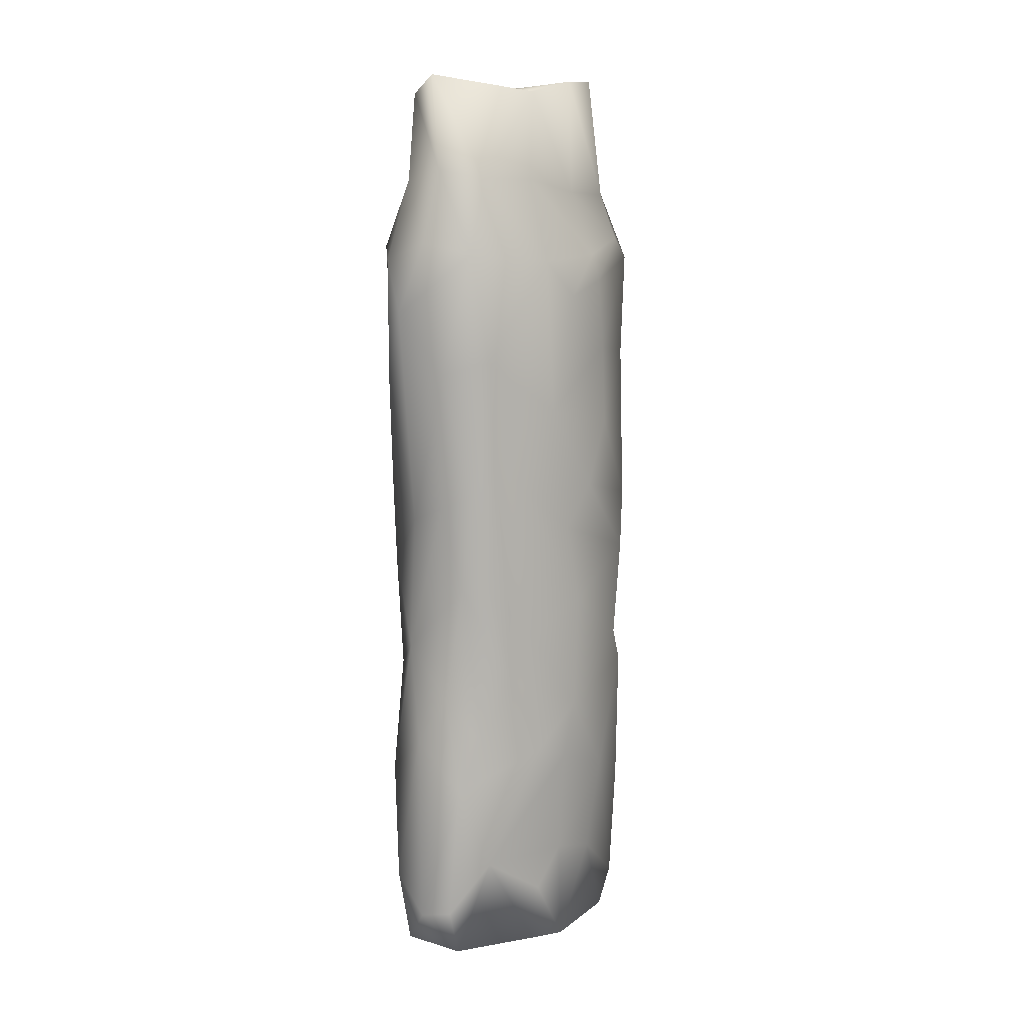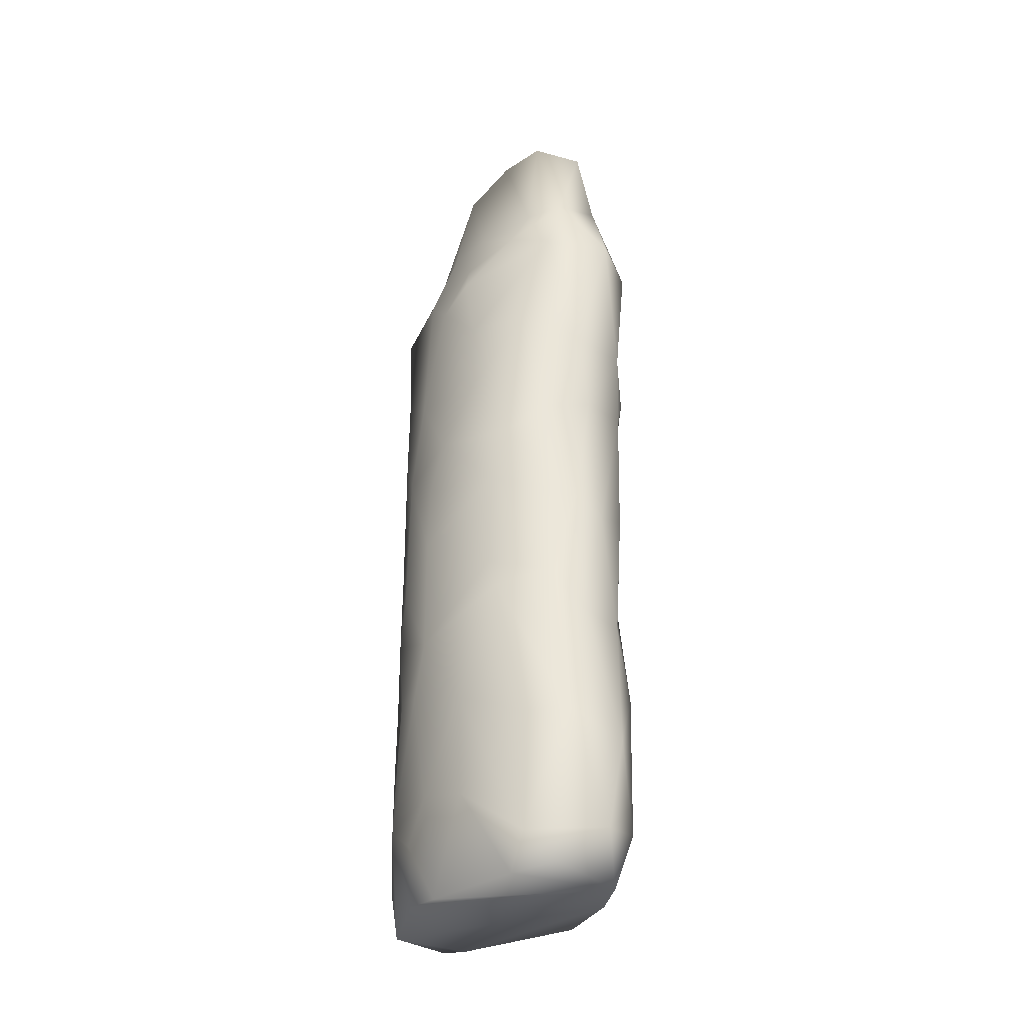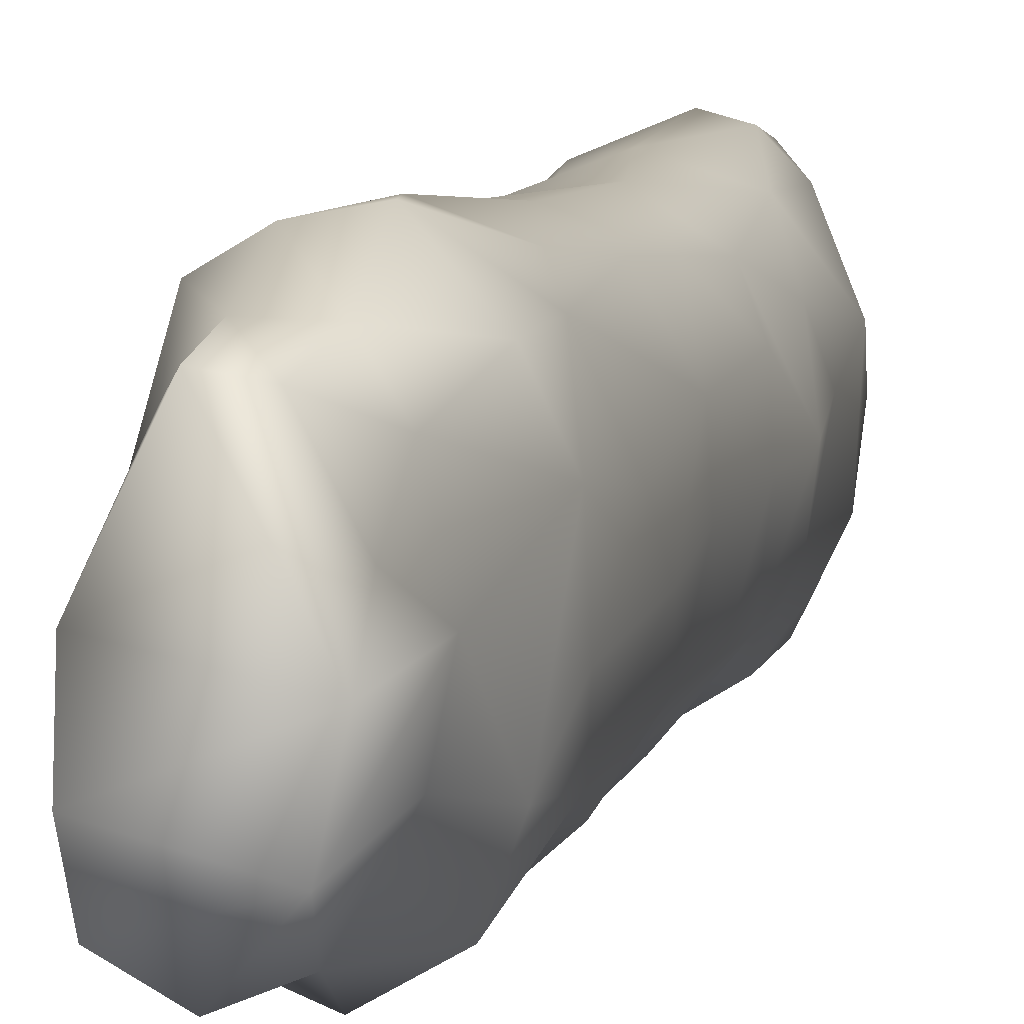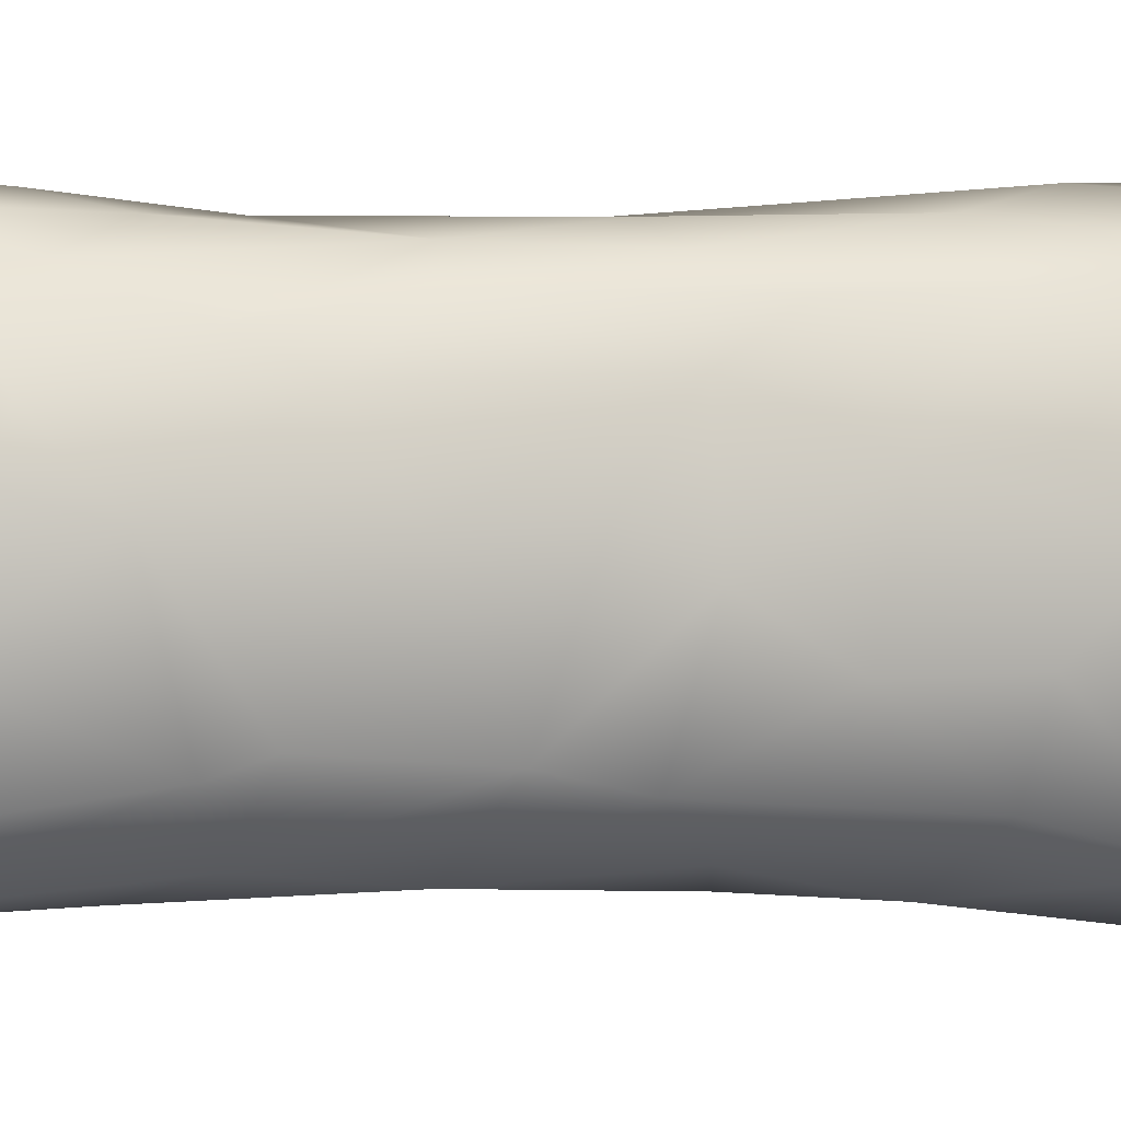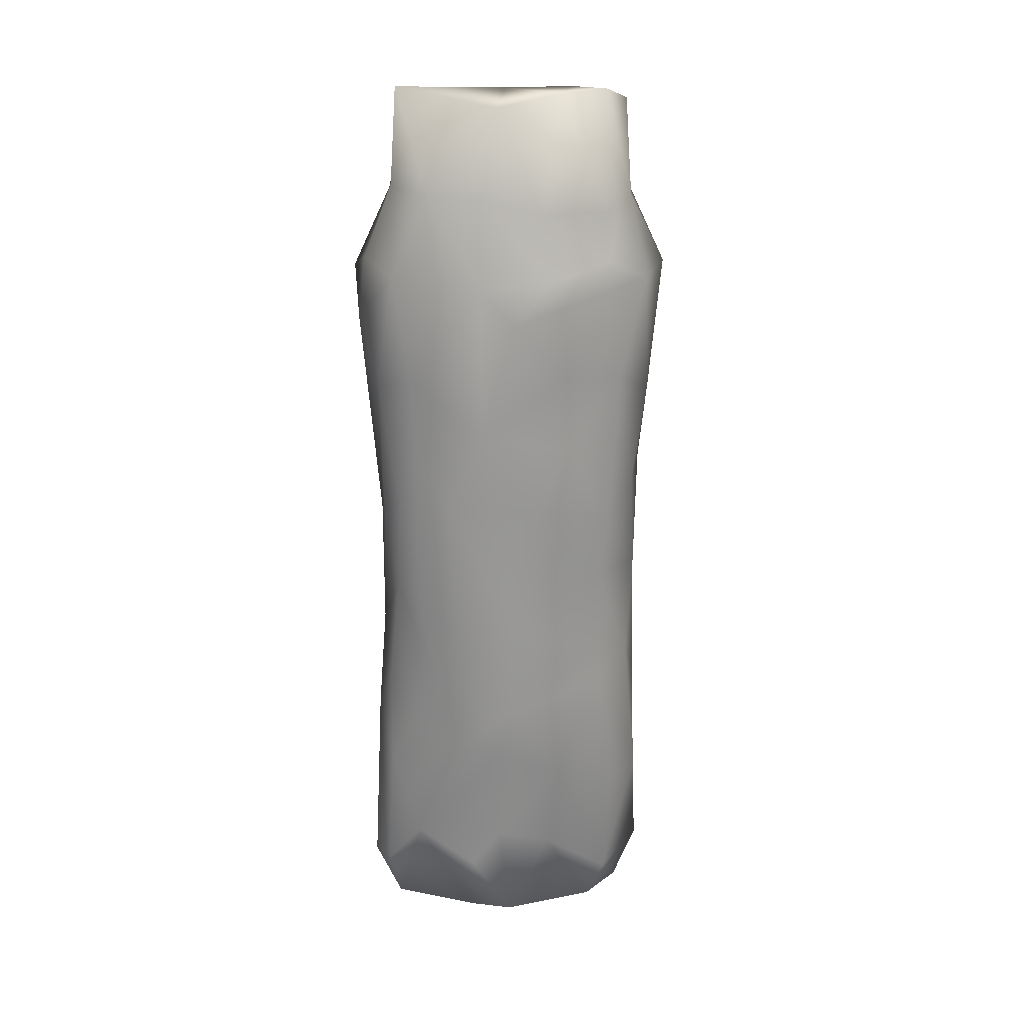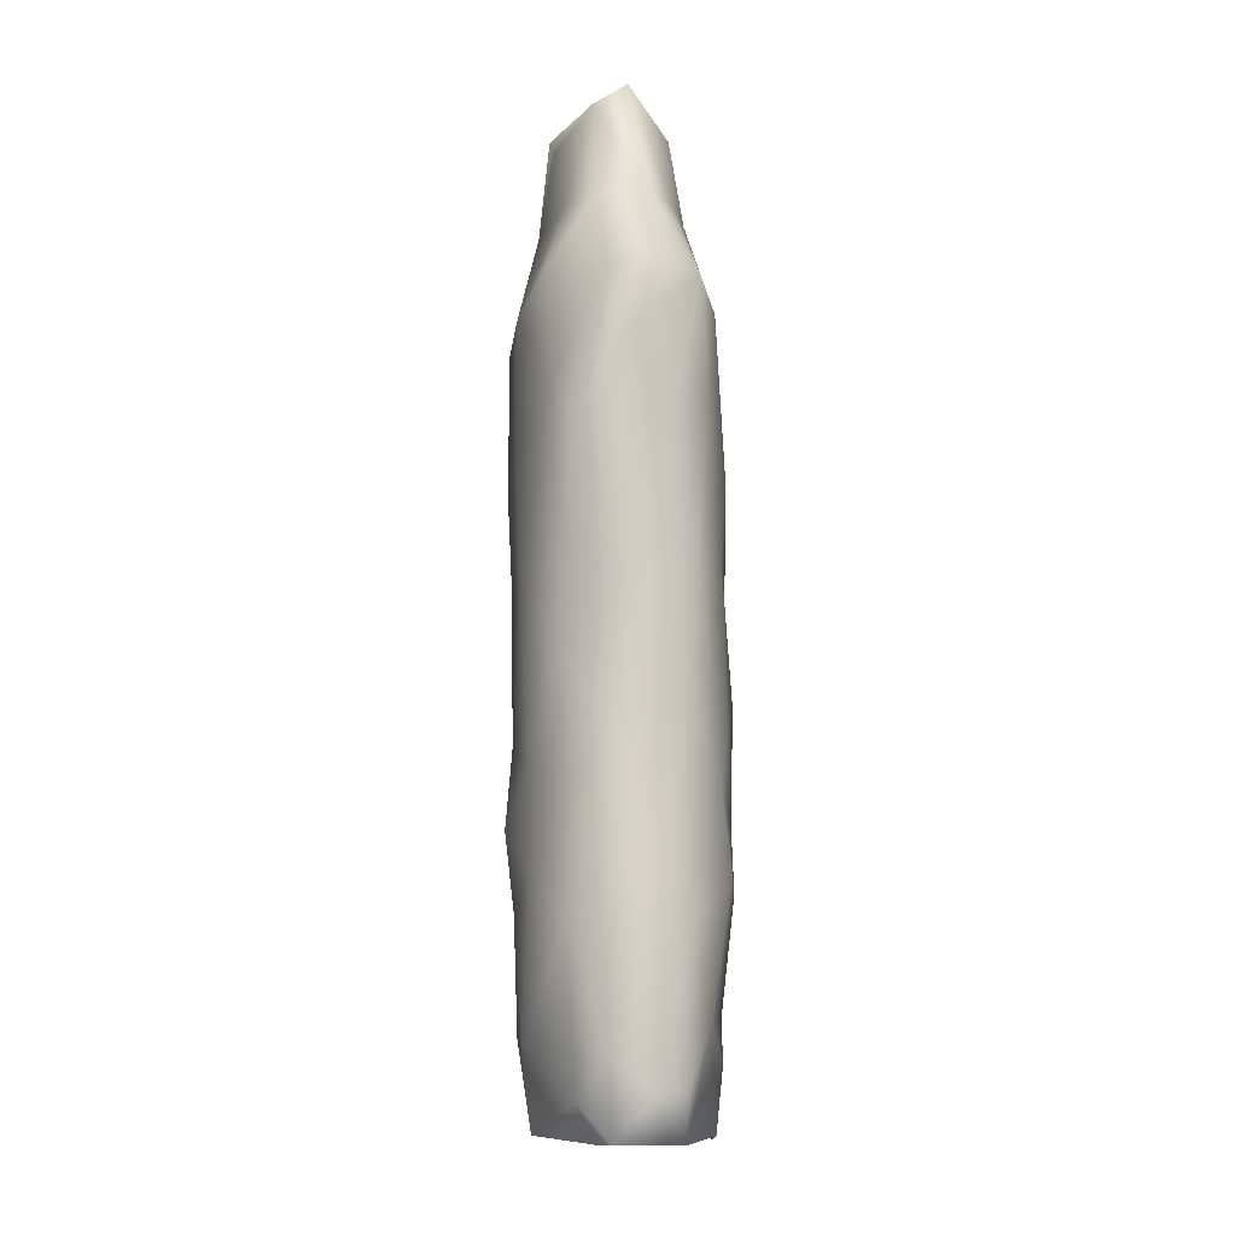
<metadata>
{"format":"obj","ext":"obj","renderer":"f3d","projection":"perspective","resolution":1024,"background":"white","views":[{"elev":10.3,"azim":-140.1,"up":"+Z"},{"elev":-33.9,"azim":-38.4,"up":"+Z"},{"elev":8.3,"azim":15.2,"up":"+Y"},{"elev":1.4,"azim":-104.5,"up":"+Y"},{"elev":23.1,"azim":-97.7,"up":"+Z"},{"elev":-8.5,"azim":172.0,"up":"+Z"}]}
</metadata>
<code>
v 0.006863 -0.0421 0.0209
v -0.01613 -0.005443 0.09962
v 0.01326 0.02431 0.01394
v 0.001996 0.02382 0.1239
v -0.01562 -0.01006 0.1273
v 0.006327 -0.03988 0.1325
v -0.005368 0.000339 0.2002
v -0.001525 -0.03493 0.01358
v -0.007348 -0.02662 0.01208
v -0.01138 -0.005048 0.01203
v -0.007461 -0.03078 0.02047
v -0.001362 -0.03948 0.04734
v -0.0143 -0.01696 0.05479
v -0.01204 -0.0148 0.03293
v -0.00817 -0.03213 0.04744
v 0.004035 -0.03956 0.07386
v -0.01227 -0.02734 0.07992
v -0.01308 -0.02648 0.1096
v -0.00317 -0.03613 0.08379
v -0.0125 -0.02477 0.08733
v 0.002579 -0.03861 0.1048
v -0.01132 -0.0295 0.1225
v -0.00334 -0.03648 0.1296
v 0.002959 -0.04099 0.1513
v -0.01342 -0.01893 0.1419
v -0.01307 -0.0184 0.1601
v 0.009044 -0.04524 0.1814
v -0.01374 -0.01576 0.1763
v -0.01223 -0.01518 0.1825
v -0.00833 -0.03212 0.1578
v -0.004684 -0.03841 0.181
v -0.008921 -0.02855 0.186
v 0.002147 -0.03562 0.1991
v -0.003649 -0.02951 0.1965
v -0.006784 -0.01373 0.1972
v -5.3e-05 -0.029 0.2239
v -0.002315 -0.01829 0.2235
v -0.00285 -0.003794 0.2206
v -0.01024 0.004774 0.01358
v -0.01171 0.00453 0.0272
v -0.001286 0.02286 0.01358
v -0.01279 -0.002447 0.03616
v -0.007198 0.01766 0.03582
v 0.005133 0.02852 0.0231
v -0.01537 -0.001129 0.06069
v -0.001169 0.02551 0.02405
v -0.002898 0.02393 0.05519
v -0.01553 -0.004661 0.07339
v -0.01344 0.006569 0.0634
v -0.006023 0.01901 0.06692
v 0.001467 0.02354 0.07704
v -0.01014 0.01315 0.08209
v 0.007808 0.02618 0.06653
v -0.007638 0.01659 0.1029
v -0.00212 0.02131 0.1041
v -0.01244 0.008182 0.09216
v -0.01425 -0.003446 0.1174
v -0.01121 0.009225 0.1271
v -0.004385 0.02055 0.1266
v -0.007903 0.01646 0.1381
v 0.01066 0.02396 0.1203
v -0.01366 0.001479 0.146
v -0.01344 -0.006196 0.1728
v -0.007097 0.01733 0.1582
v -0.01168 0.001633 0.1812
v 0.000985 0.02455 0.1553
v 0.01118 0.02808 0.1694
v -0.005144 0.02125 0.1832
v 0.004624 0.02673 0.1858
v 0.005588 0.02003 0.2022
v -0.001268 0.01195 0.2003
v 0.01805 -0.03042 0.01357
v 0.02685 -0.02 0.03151
v 0.0228 -0.02133 0.01358
v 0.02507 -0.00769 0.01297
v 0.01771 -0.03715 0.02338
v 0.02366 -0.02864 0.0392
v 0.01171 -0.04155 0.04256
v 0.02934 -0.002055 0.0567
v 0.01996 -0.03568 0.05714
v 0.02794 -0.01937 0.06621
v 0.0143 -0.03838 0.07264
v 0.031 -0.005456 0.07346
v 0.02624 -0.02562 0.08616
v 0.02817 -0.02369 0.1105
v 0.01023 -0.03885 0.1015
v 0.01873 -0.03591 0.1048
v 0.01792 -0.03761 0.1343
v 0.02967 -0.008153 0.1225
v 0.02154 -0.03502 0.1417
v 0.02706 -0.02412 0.1267
v 0.01748 -0.03873 0.152
v 0.02731 -0.02656 0.1649
v 0.03029 -0.01157 0.1424
v 0.02142 -0.03784 0.1815
v 0.03011 -0.01364 0.1741
v 0.02219 -0.02026 0.2001
v 0.02734 -0.02413 0.1854
v 0.008906 -0.03537 0.2203
v 0.01357 -0.03562 0.2026
v 0.0189 -0.02405 0.2214
v 0.02224 -0.008649 0.2208
v 0.01586 0.01957 0.01358
v 0.0281 0.003592 0.03112
v 0.01935 0.01946 0.02131
v 0.02149 0.02057 0.05566
v 0.01438 0.02696 0.03088
v 0.02713 0.008972 0.06418
v 0.0275 0.005955 0.08521
v 0.02295 0.01548 0.08173
v 0.02934 -0.007463 0.09079
v 0.01229 0.02397 0.08921
v 0.02898 0.005123 0.1231
v 0.02266 0.01768 0.108
v 0.02213 0.01927 0.1285
v 0.02029 0.02214 0.1536
v 0.02973 -0.000438 0.1514
v 0.02455 0.01684 0.162
v 0.03012 0.003503 0.1774
v 0.01425 0.02848 0.1816
v 0.02467 -0.006548 0.1984
v 0.02591 0.01673 0.1844
v 0.02136 0.01032 0.1997
v 0.02235 0.001513 0.2145
v 0.01565 0.01955 0.1999
v 0.009165 0.0183 0.2239
v 0.01628 0.01652 0.2199
f 12 1 78
f 1 11 8
f 1 12 11
f 12 15 11
f 11 14 9
f 10 9 14
f 42 10 14
f 15 13 11
f 13 14 11
f 14 13 42
f 12 78 16
f 45 42 13
f 48 13 17
f 48 45 13
f 13 15 17
f 12 16 19
f 17 12 19
f 15 12 17
f 48 17 20
f 16 82 86
f 20 17 19
f 18 19 21
f 21 19 16
f 21 16 86
f 20 19 18
f 20 2 48
f 18 21 22
f 22 21 23
f 2 20 18
f 57 2 18
f 6 21 86
f 23 21 6
f 22 5 18
f 5 57 18
f 25 5 22
f 25 22 30
f 24 30 23
f 30 22 23
f 6 24 23
f 62 5 25
f 26 25 30
f 25 26 62
f 31 24 27
f 33 31 27
f 30 24 31
f 26 63 62
f 63 26 28
f 28 26 31
f 28 31 32
f 29 28 32
f 30 31 26
f 29 63 28
f 27 100 33
f 32 31 33
f 34 32 33
f 35 29 32
f 35 32 34
f 7 29 35
f 33 36 34
f 37 34 36
f 36 33 99
f 35 34 37
f 38 7 35
f 38 35 37
f 99 101 36
f 37 36 101
f 40 39 10
f 40 10 42
f 43 41 39
f 46 41 43
f 41 44 3
f 44 41 46
f 39 40 43
f 42 43 40
f 43 42 45
f 44 46 47
f 107 44 53
f 45 49 43
f 43 47 46
f 47 43 49
f 50 47 49
f 44 47 53
f 48 49 45
f 52 49 48
f 52 50 49
f 47 51 53
f 51 47 50
f 52 55 50
f 51 50 55
f 56 48 2
f 52 48 56
f 56 54 52
f 55 52 54
f 112 53 51
f 112 51 55
f 58 56 2
f 58 2 57
f 55 4 112
f 61 112 4
f 54 56 58
f 59 55 54
f 60 54 58
f 60 59 54
f 58 57 5
f 5 62 58
f 4 55 59
f 60 58 62
f 64 60 62
f 4 59 66
f 64 59 60
f 66 59 64
f 4 66 61
f 62 63 65
f 62 65 64
f 29 65 63
f 65 68 64
f 68 66 64
f 68 69 67
f 67 66 68
f 65 29 7
f 68 65 71
f 71 65 7
f 70 68 71
f 70 69 68
f 38 71 7
f 126 70 71
f 38 126 71
f 1 76 78
f 72 76 1
f 74 76 72
f 76 74 73
f 77 76 73
f 74 75 73
f 73 75 104
f 78 76 80
f 80 76 77
f 73 104 79
f 73 79 81
f 77 73 81
f 80 77 81
f 82 80 84
f 80 81 84
f 80 82 78
f 16 78 82
f 82 84 87
f 83 81 79
f 81 83 84
f 87 86 82
f 84 83 111
f 84 111 85
f 87 88 86
f 87 84 85
f 85 111 89
f 88 87 85
f 6 86 88
f 88 85 91
f 88 91 90
f 91 85 89
f 94 89 113
f 6 88 92
f 92 24 6
f 90 92 88
f 94 113 117
f 91 89 94
f 93 91 94
f 92 27 24
f 27 92 95
f 93 92 90
f 92 93 95
f 90 91 93
f 117 96 94
f 93 94 96
f 96 117 119
f 95 93 98
f 93 96 98
f 98 96 119
f 27 95 100
f 97 100 95
f 95 98 97
f 97 98 121
f 99 33 100
f 99 100 101
f 101 100 97
f 121 101 97
f 102 101 121
f 121 124 102
f 37 101 102
f 3 105 103
f 44 107 3
f 105 3 107
f 105 106 104
f 108 79 104
f 106 108 104
f 106 105 107
f 106 107 53
f 108 83 79
f 83 108 110
f 83 110 109
f 110 108 106
f 110 106 112
f 111 83 109
f 106 53 112
f 114 110 112
f 89 111 113
f 109 113 111
f 114 112 61
f 61 115 114
f 109 110 114
f 109 114 113
f 113 114 115
f 117 113 118
f 61 116 115
f 118 115 116
f 116 61 67
f 113 115 118
f 118 119 117
f 66 67 61
f 120 118 116
f 116 67 120
f 120 122 118
f 119 118 122
f 120 67 69
f 121 123 124
f 121 98 119
f 121 119 123
f 123 119 122
f 125 122 120
f 125 120 69
f 123 122 125
f 124 123 127
f 102 124 127
f 127 125 70
f 123 125 127
f 125 69 70
f 127 70 126
f 37 102 38
f 38 102 126
f 102 127 126
f 72 1 8
f 105 104 75
f 41 3 103
f 103 105 75
f 8 11 9
f 72 8 9
f 72 9 10
f 72 10 39
f 103 75 74
f 41 103 74
f 74 72 39
f 41 74 39

</code>
